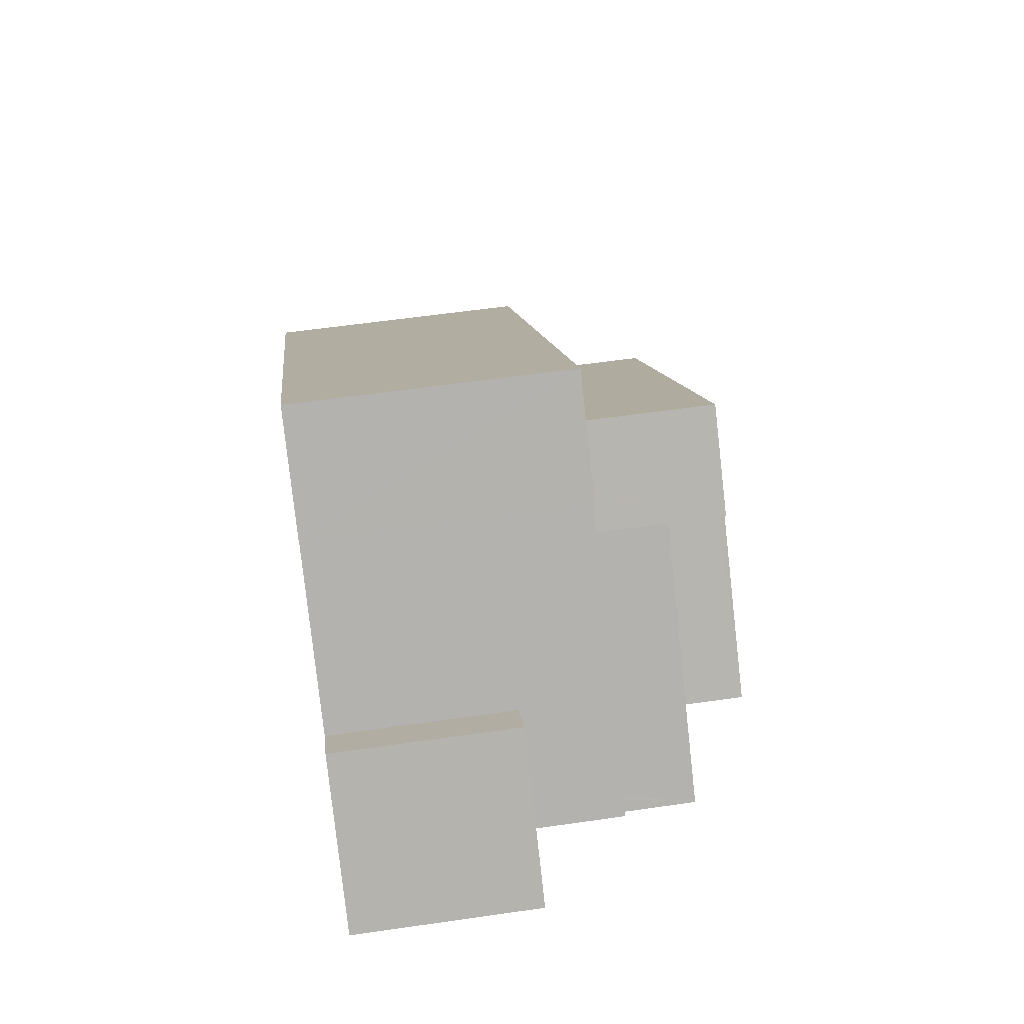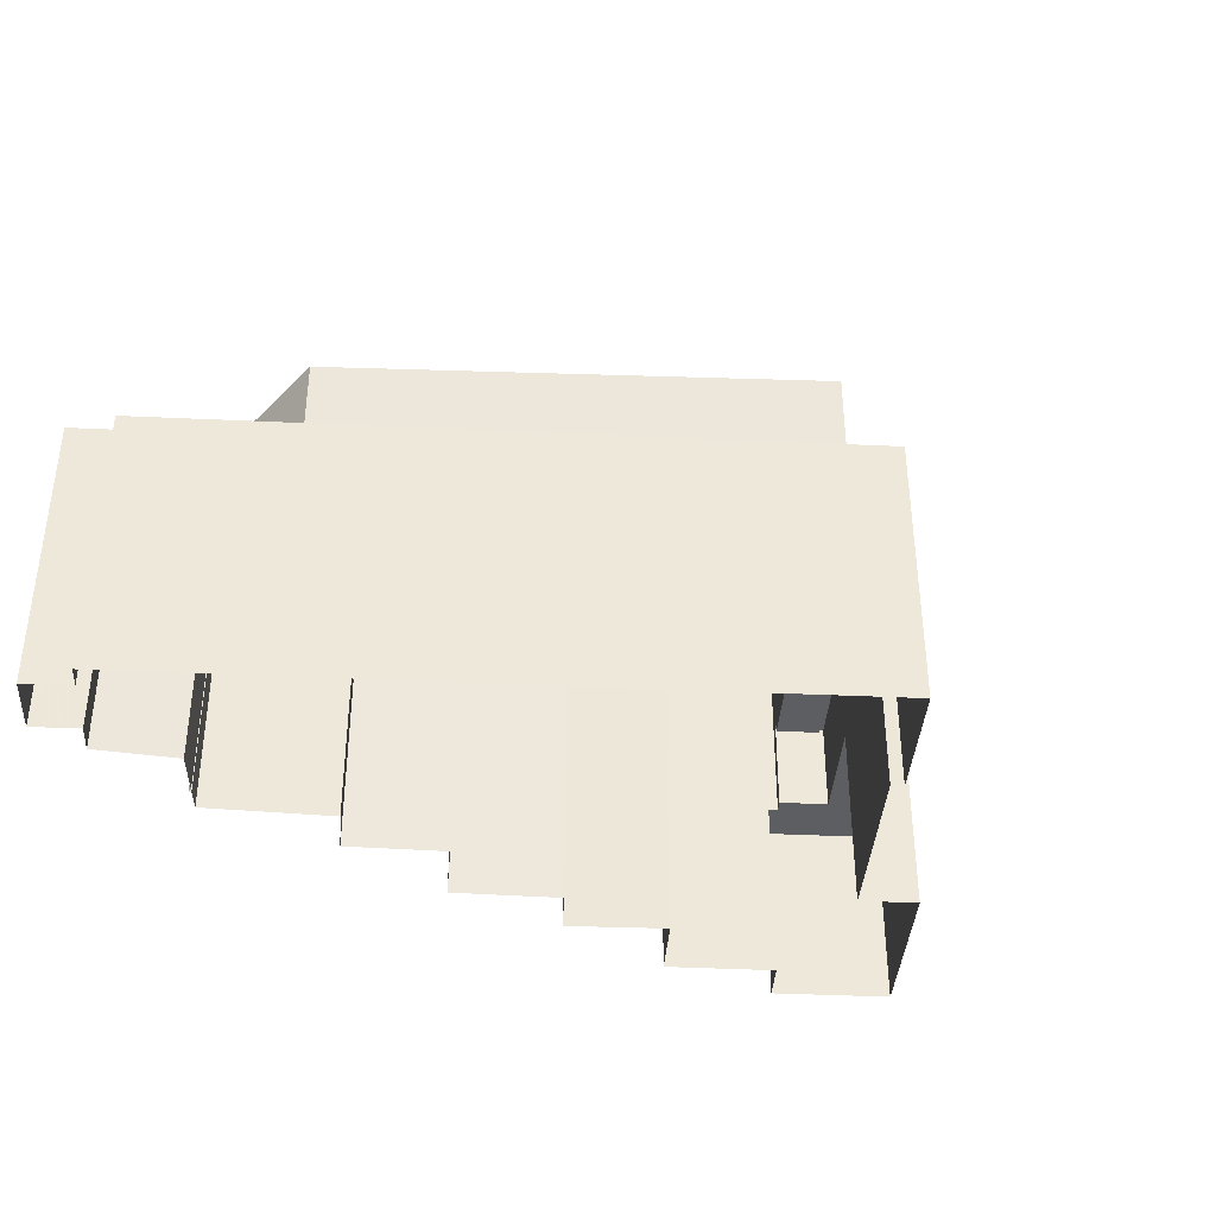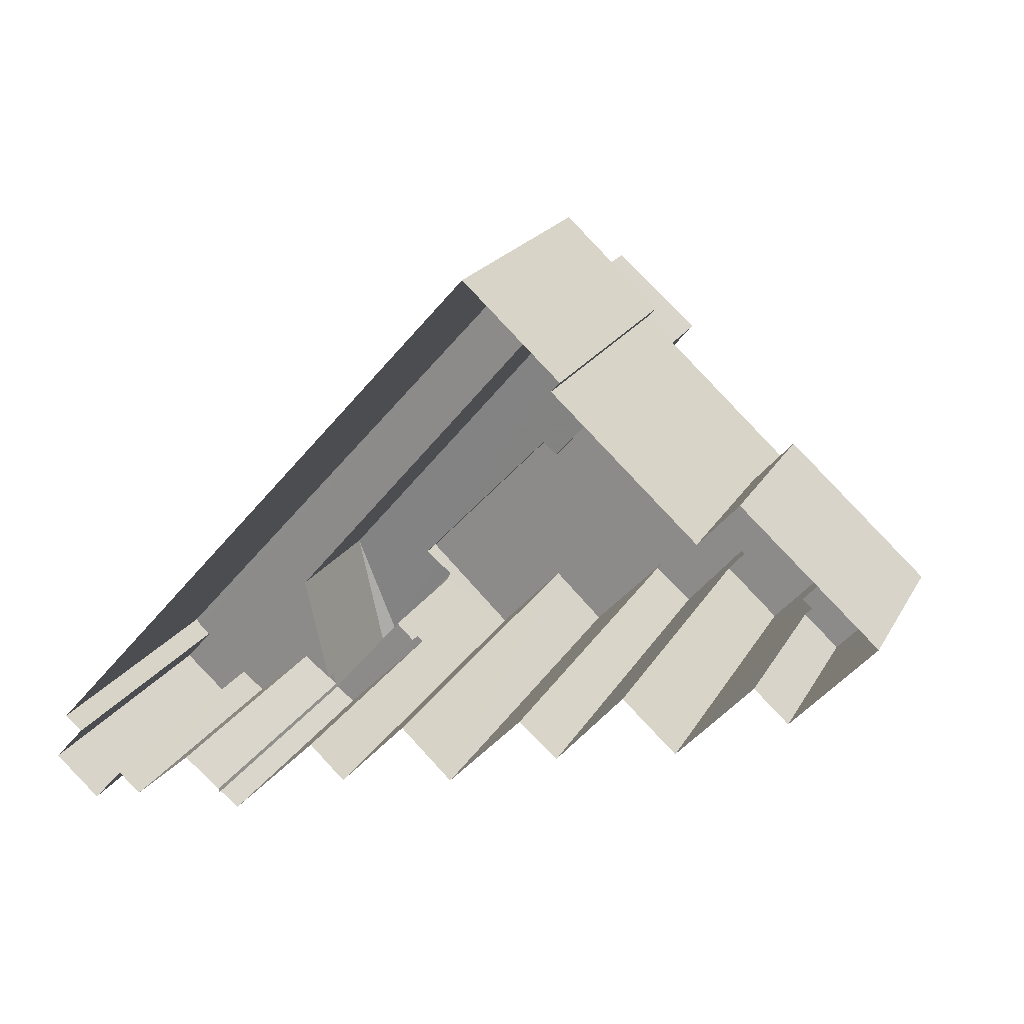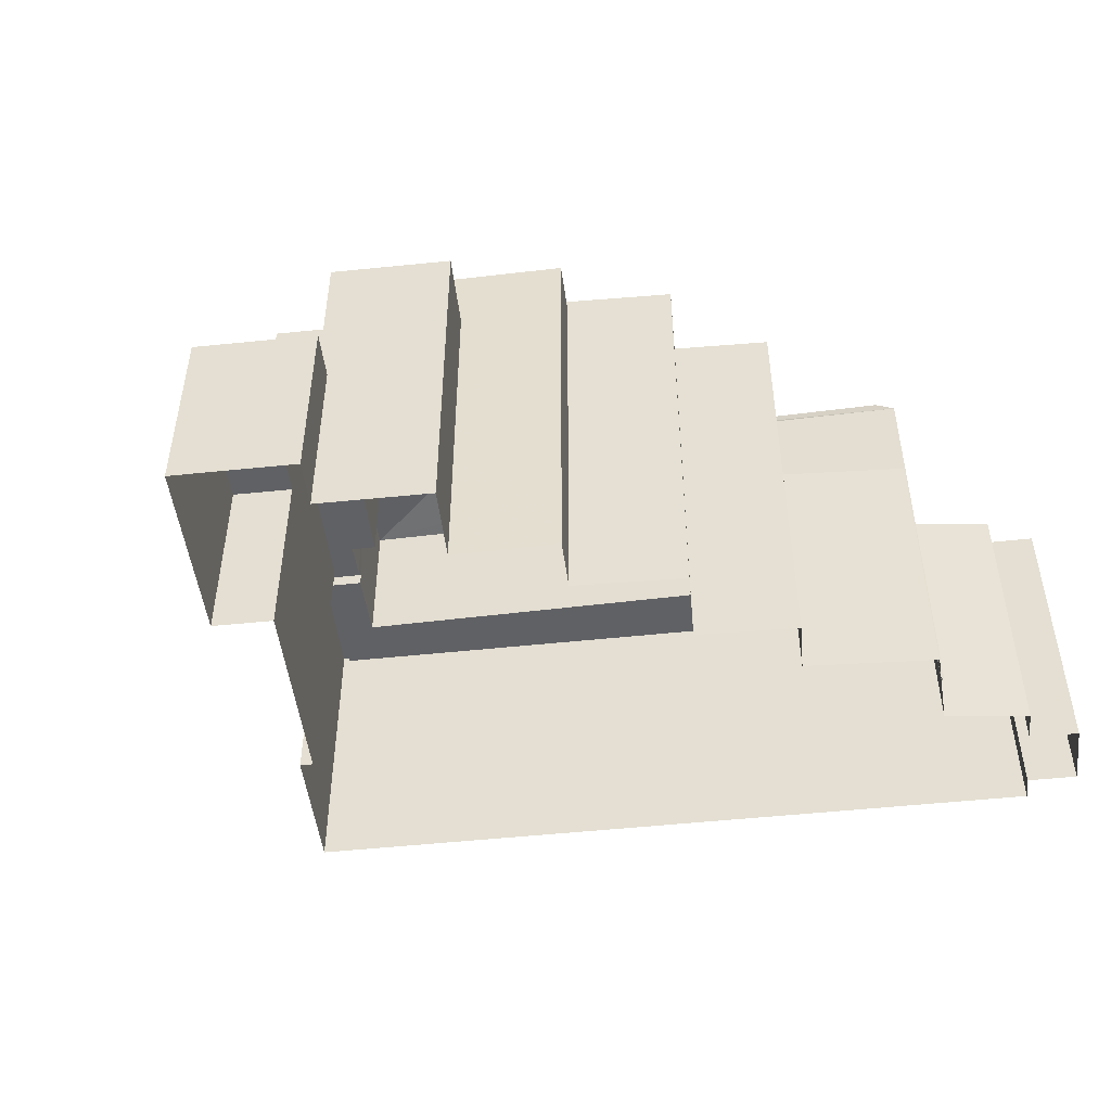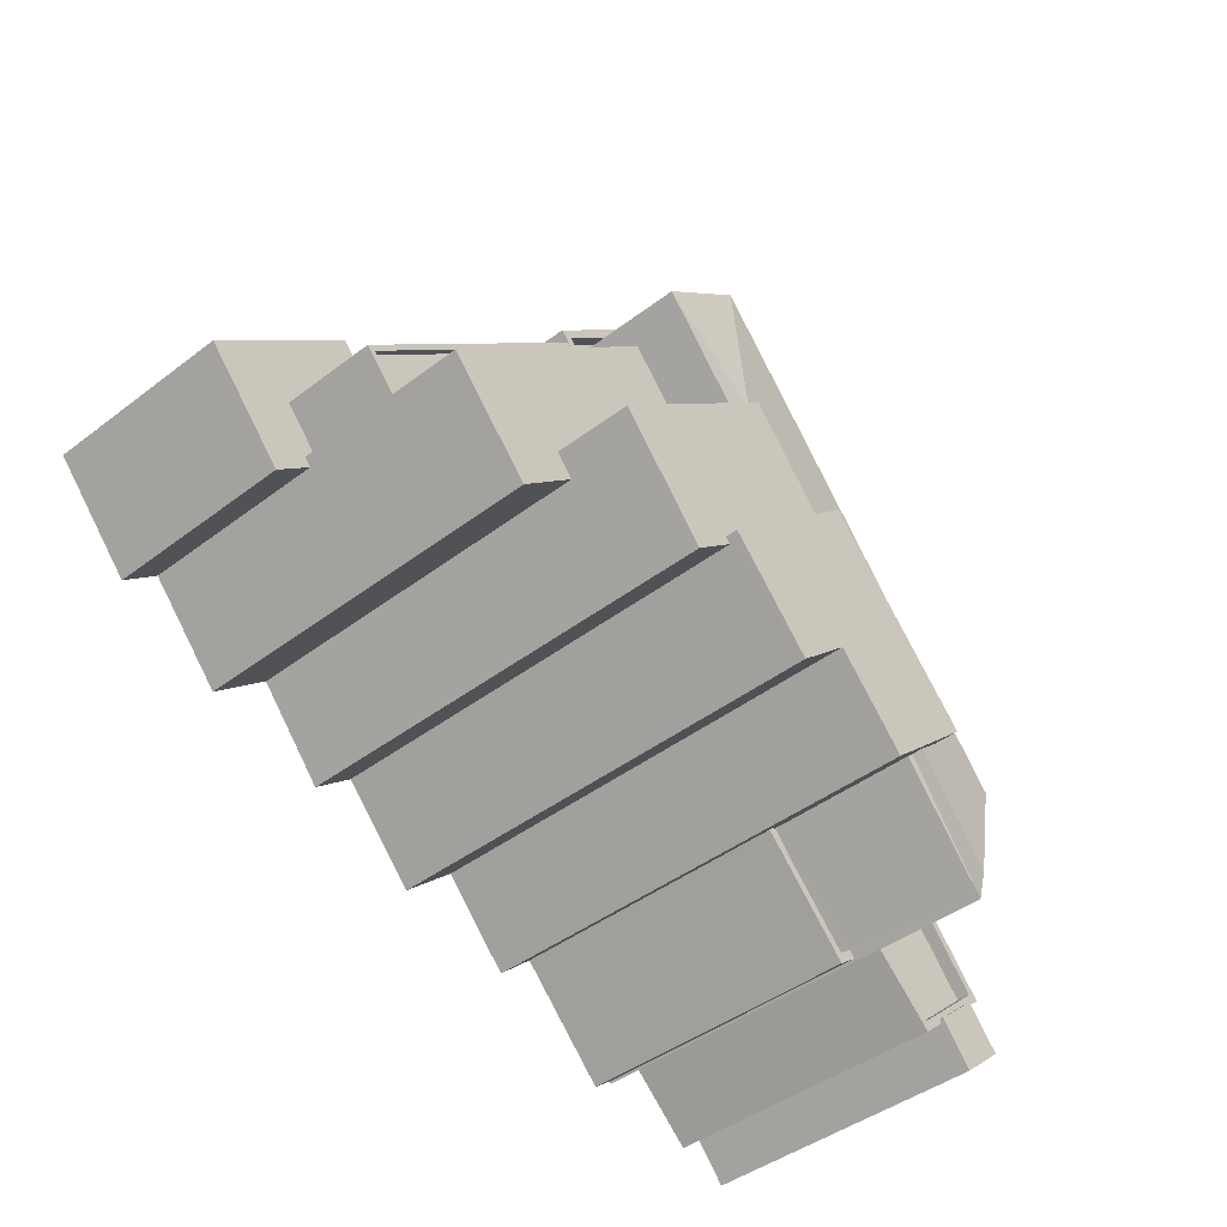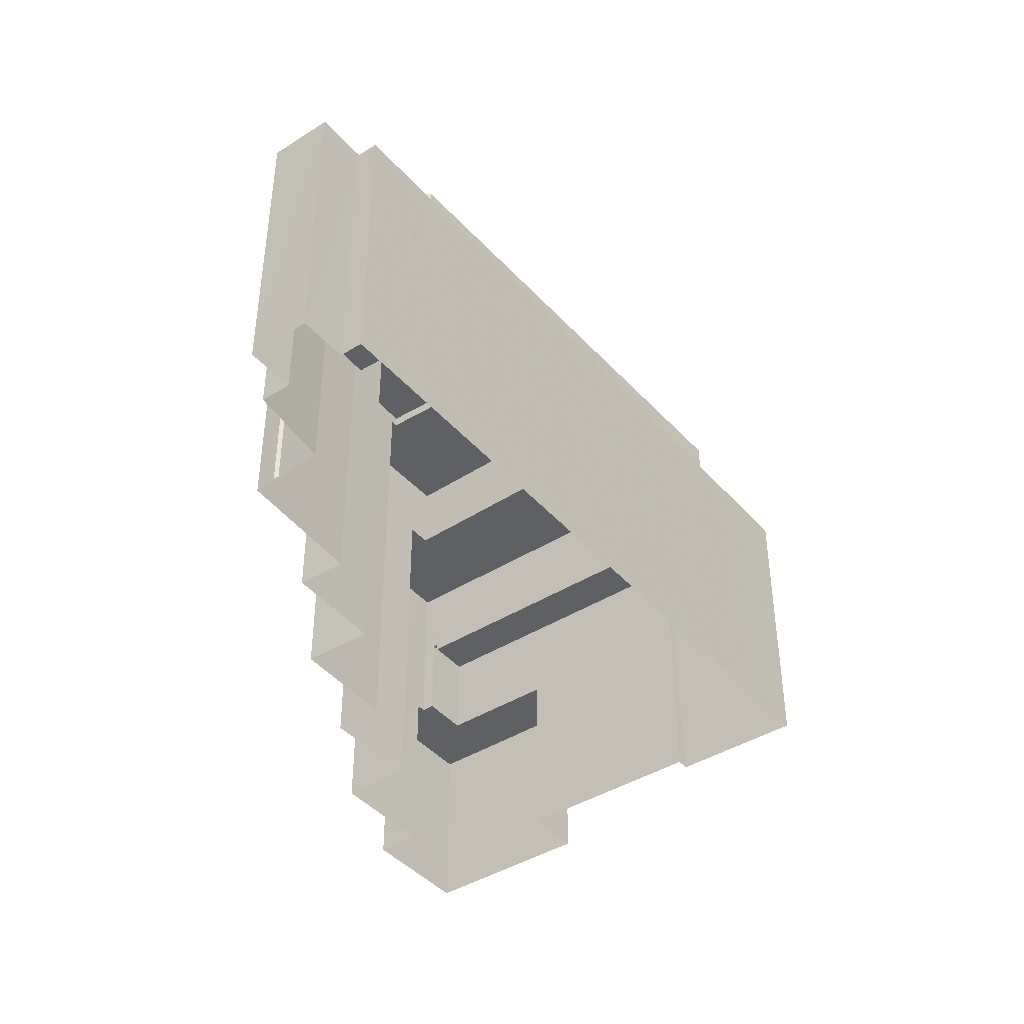
<metadata>
{"format":"obj","ext":"obj","renderer":"f3d","projection":"perspective","resolution":1024,"background":"white","views":[{"elev":58.9,"azim":-98.4,"up":"+Y"},{"elev":-38.1,"azim":128.3,"up":"+Z"},{"elev":20.6,"azim":-158.1,"up":"+Y"},{"elev":-48.3,"azim":-41.4,"up":"+Z"},{"elev":-44.0,"azim":-48.2,"up":"+Y"},{"elev":-42.2,"azim":79.0,"up":"+Z"}]}
</metadata>
<code>
v -9129 -3.686e+04 15.04
v -9126 -3.685e+04 15.04
v -9129 -3.686e+04 15.04
v -9134 -3.686e+04 15.04
v -9140 -3.686e+04 15.05
v -9135 -3.686e+04 15.05
v -9109 -3.687e+04 15.03
v -9120 -3.687e+04 15.03
v -9136 -3.687e+04 15.04
v -9137 -3.687e+04 15.04
v -9132 -3.687e+04 15.04
v -9110 -3.688e+04 15.02
v -9111 -3.687e+04 15.03
v -9108 -3.687e+04 15.02
v -9110 -3.687e+04 15.03
v -9114 -3.687e+04 15.03
v -9134 -3.687e+04 15.04
v -9112 -3.688e+04 15.03
v -9128 -3.687e+04 15.04
v -9129 -3.687e+04 15.04
v -9123 -3.687e+04 15.03
v -9125 -3.687e+04 15.04
v -9121 -3.687e+04 15.03
v -9116 -3.687e+04 15.03
v -9116 -3.687e+04 15.03
v -9116 -3.687e+04 15.03
v -9116 -3.687e+04 15.03
v -9136 -3.687e+04 24.8
v -9129 -3.686e+04 24.79
v -9137 -3.686e+04 24.8
v -9129 -3.686e+04 24.79
v -9129 -3.686e+04 24.79
v -9128 -3.686e+04 24.79
v -9129 -3.686e+04 25.04
v -9129 -3.686e+04 25.04
v -9137 -3.686e+04 25.05
v -9136 -3.687e+04 25.05
v -9136 -3.687e+04 25.05
v -9137 -3.686e+04 25.05
v -9112 -3.687e+04 25.04
v -9112 -3.688e+04 25.04
v -9111 -3.687e+04 25.04
v -9110 -3.687e+04 25.04
v -9109 -3.687e+04 25.04
v -9109 -3.687e+04 25.04
v -9111 -3.687e+04 25.04
v -9114 -3.687e+04 25.04
v -9115 -3.687e+04 25.04
v -9116 -3.687e+04 25.04
v -9126 -3.685e+04 25.05
v -9126 -3.685e+04 25.05
v -9110 -3.687e+04 25.04
v -9129 -3.686e+04 25.05
v -9128 -3.686e+04 25.05
v -9129 -3.686e+04 25.05
v -9128 -3.686e+04 25.05
v -9114 -3.687e+04 25.04
v -9126 -3.685e+04 24.6
v -9129 -3.686e+04 24.6
v -9126 -3.686e+04 24.6
v -9109 -3.687e+04 24.59
v -9115 -3.687e+04 24.59
v -9114 -3.687e+04 24.59
v -9112 -3.687e+04 24.59
v -9128 -3.686e+04 24.6
v -9115 -3.687e+04 24.59
v -9119 -3.687e+04 24.59
v -9116 -3.687e+04 24.59
v -9116 -3.687e+04 24.59
v -9119 -3.687e+04 24.59
v -9119 -3.687e+04 25.04
v -9120 -3.687e+04 25.04
v -9116 -3.687e+04 25.04
v -9116 -3.687e+04 25.04
v -9116 -3.687e+04 25.04
v -9116 -3.687e+04 25.04
v -9110 -3.688e+04 25.18
v -9110 -3.687e+04 25.18
v -9111 -3.687e+04 25.18
v -9108 -3.687e+04 25.18
v -9136 -3.687e+04 21.75
v -9136 -3.687e+04 21.75
v -9137 -3.687e+04 21.75
v -9134 -3.686e+04 21.75
v -9135 -3.686e+04 21.75
v -9137 -3.686e+04 21.75
v -9136 -3.687e+04 21.75
v -9140 -3.686e+04 21.75
v -9116 -3.687e+04 30.17
v -9115 -3.687e+04 29.72
v -9118 -3.687e+04 30.01
v -9126 -3.686e+04 29.73
v -9119 -3.687e+04 30.03
v -9118 -3.687e+04 30.08
v -9119 -3.687e+04 30.17
v -9126 -3.686e+04 30.18
v -9126 -3.686e+04 30.16
v -9123 -3.686e+04 30.15
v -9123 -3.686e+04 30.06
v -9129 -3.686e+04 29.73
v -9126 -3.686e+04 30.18
v -9119 -3.687e+04 29.85
v -9116 -3.687e+04 29.72
v -9119 -3.687e+04 29.72
v -9126 -3.686e+04 29.73
v -9121 -3.687e+04 30.88
v -9118 -3.687e+04 30.87
v -9123 -3.687e+04 30.88
v -9125 -3.687e+04 30.88
v -9128 -3.687e+04 30.88
v -9123 -3.686e+04 30.88
v -9126 -3.686e+04 27.82
v -9129 -3.686e+04 27.82
v -9132 -3.687e+04 27.82
v -9132 -3.687e+04 27.82
v -9134 -3.687e+04 27.82
v -9136 -3.687e+04 27.83
v -9129 -3.687e+04 30.47
v -9128 -3.687e+04 30.47
v -9132 -3.687e+04 30.47
v -9126 -3.686e+04 30.47
v -9128 -3.687e+04 30.47
v -9123 -3.686e+04 30.47
f 1 2 3
f 4 5 6
f 2 7 8
f 5 9 10
f 3 11 4
f 12 13 14
f 13 15 14
f 16 7 15
f 9 11 17
f 16 13 18
f 11 19 20
f 19 21 22
f 21 8 23
f 24 8 25
f 25 26 27
f 8 16 26
f 21 3 2
f 9 5 4
f 8 7 16
f 21 2 8
f 4 11 9
f 19 11 3
f 16 15 13
f 19 3 21
f 25 8 26
f 28 29 30
f 30 29 31
f 28 32 29
f 31 29 33
f 34 35 36
f 37 36 38
f 38 36 39
f 36 35 39
f 40 41 42
f 43 44 45
f 40 42 46
f 41 40 47
f 48 49 47
f 50 44 51
f 52 43 45
f 46 52 45
f 53 54 55
f 53 50 51
f 54 56 55
f 48 47 57
f 45 44 50
f 53 55 50
f 40 46 45
f 47 40 57
f 58 59 60
f 61 58 62
f 61 63 64
f 59 65 60
f 62 66 63
f 58 60 62
f 61 62 63
f 67 68 69
f 67 70 68
f 71 72 73
f 74 73 75
f 75 73 76
f 73 72 76
f 77 78 79
f 77 80 78
f 81 82 83
f 84 85 86
f 82 87 86
f 83 86 88
f 86 85 88
f 83 82 86
f 89 90 91
f 90 92 93
f 94 89 91
f 91 90 93
f 94 95 89
f 96 97 92
f 98 99 97
f 99 93 92
f 97 99 92
f 96 92 100
f 101 96 100
f 102 103 89
f 95 102 89
f 104 103 102
f 105 101 100
f 89 103 90
f 106 107 108
f 109 108 110
f 110 108 111
f 108 107 111
f 112 113 114
f 115 114 116
f 116 114 117
f 114 113 117
f 118 119 120
f 120 119 121
f 118 122 119
f 121 119 123
f 30 36 37
f 28 30 37
f 34 36 30
f 31 34 30
f 86 39 84
f 4 84 3
f 3 84 35
f 84 39 35
f 86 38 39
f 86 87 38
f 31 33 34
f 3 35 1
f 33 54 34
f 1 35 53
f 34 54 53
f 35 34 53
f 51 2 1
f 53 51 1
f 42 41 18
f 13 42 18
f 15 7 44
f 43 15 44
f 2 44 7
f 2 51 44
f 41 16 18
f 41 47 16
f 26 16 47
f 49 26 47
f 50 59 58
f 50 55 59
f 45 50 58
f 61 45 58
f 64 45 61
f 64 40 45
f 40 64 63
f 57 40 63
f 66 57 63
f 66 48 57
f 56 65 59
f 55 56 59
f 74 68 73
f 74 69 68
f 70 73 68
f 70 71 73
f 75 76 24
f 25 75 24
f 8 24 76
f 72 8 76
f 79 42 77
f 77 42 12
f 79 46 42
f 12 42 13
f 52 78 43
f 15 43 14
f 14 43 80
f 43 78 80
f 80 12 14
f 80 77 12
f 46 79 78
f 52 46 78
f 84 6 85
f 84 4 6
f 81 83 10
f 9 81 10
f 83 5 10
f 83 88 5
f 5 85 6
f 5 88 85
f 66 62 48
f 26 49 27
f 62 90 48
f 27 49 103
f 48 90 103
f 49 48 103
f 74 104 67
f 104 74 103
f 103 75 27
f 67 69 74
f 27 75 25
f 74 75 103
f 32 113 29
f 29 113 100
f 100 113 105
f 113 112 105
f 33 29 54
f 65 56 60
f 29 100 54
f 60 56 92
f 56 100 92
f 54 100 56
f 60 92 90
f 62 60 90
f 8 72 23
f 91 107 94
f 71 67 104
f 70 67 71
f 23 72 106
f 95 107 106
f 104 102 95
f 72 71 104
f 94 107 95
f 72 104 106
f 104 95 106
f 106 108 21
f 23 106 21
f 108 22 21
f 108 109 22
f 110 122 109
f 109 122 22
f 110 119 122
f 22 122 19
f 99 123 111
f 111 123 110
f 123 119 110
f 98 123 99
f 91 93 107
f 107 93 111
f 93 99 111
f 115 116 17
f 11 115 17
f 117 81 116
f 116 81 17
f 117 82 81
f 17 81 9
f 87 82 38
f 82 117 38
f 28 37 32
f 32 37 113
f 37 117 113
f 38 117 37
f 120 115 118
f 118 115 20
f 120 114 115
f 20 115 11
f 122 118 20
f 19 122 20
f 112 114 105
f 114 120 105
f 96 121 97
f 120 121 101
f 101 121 96
f 105 120 101
f 97 121 123
f 98 97 123

</code>
